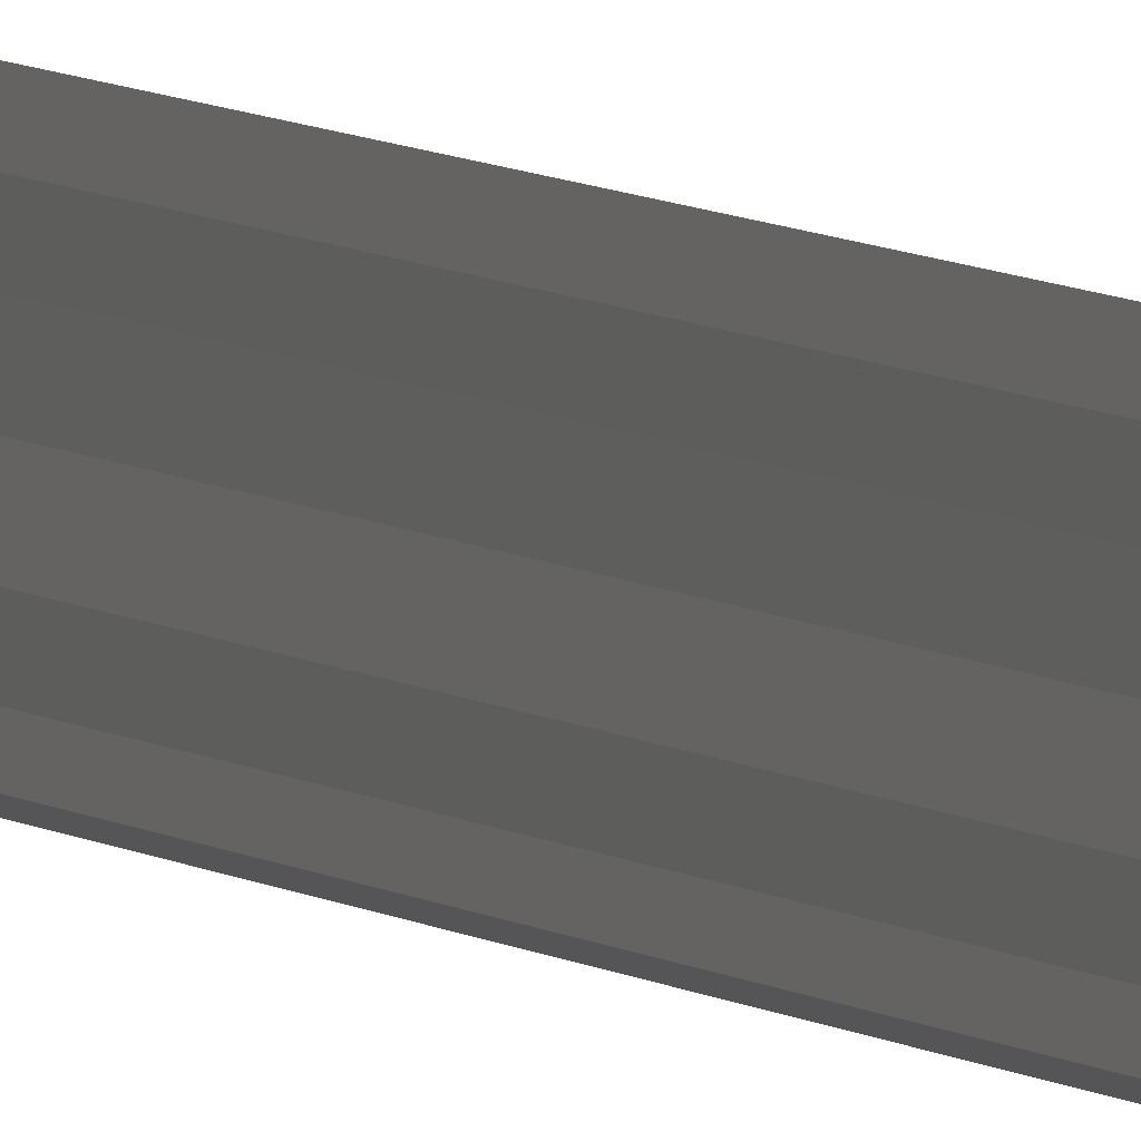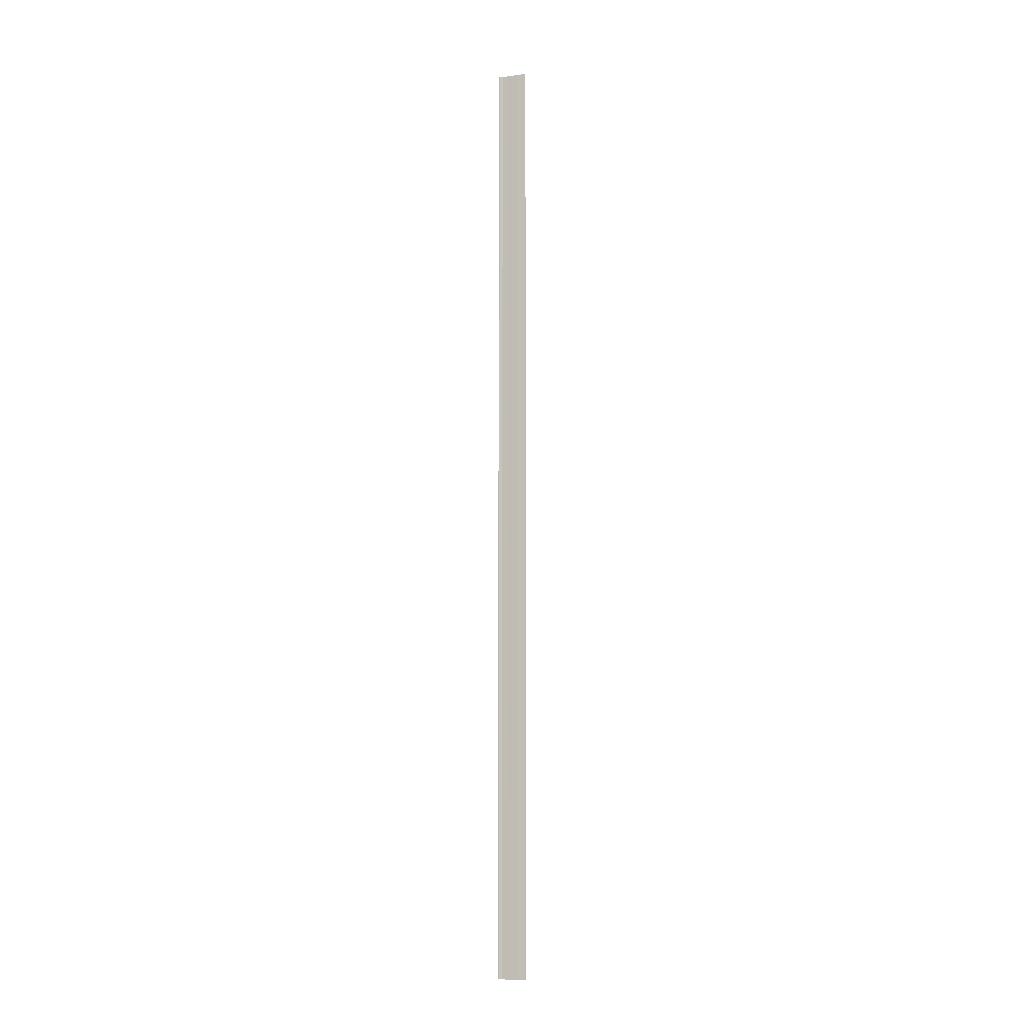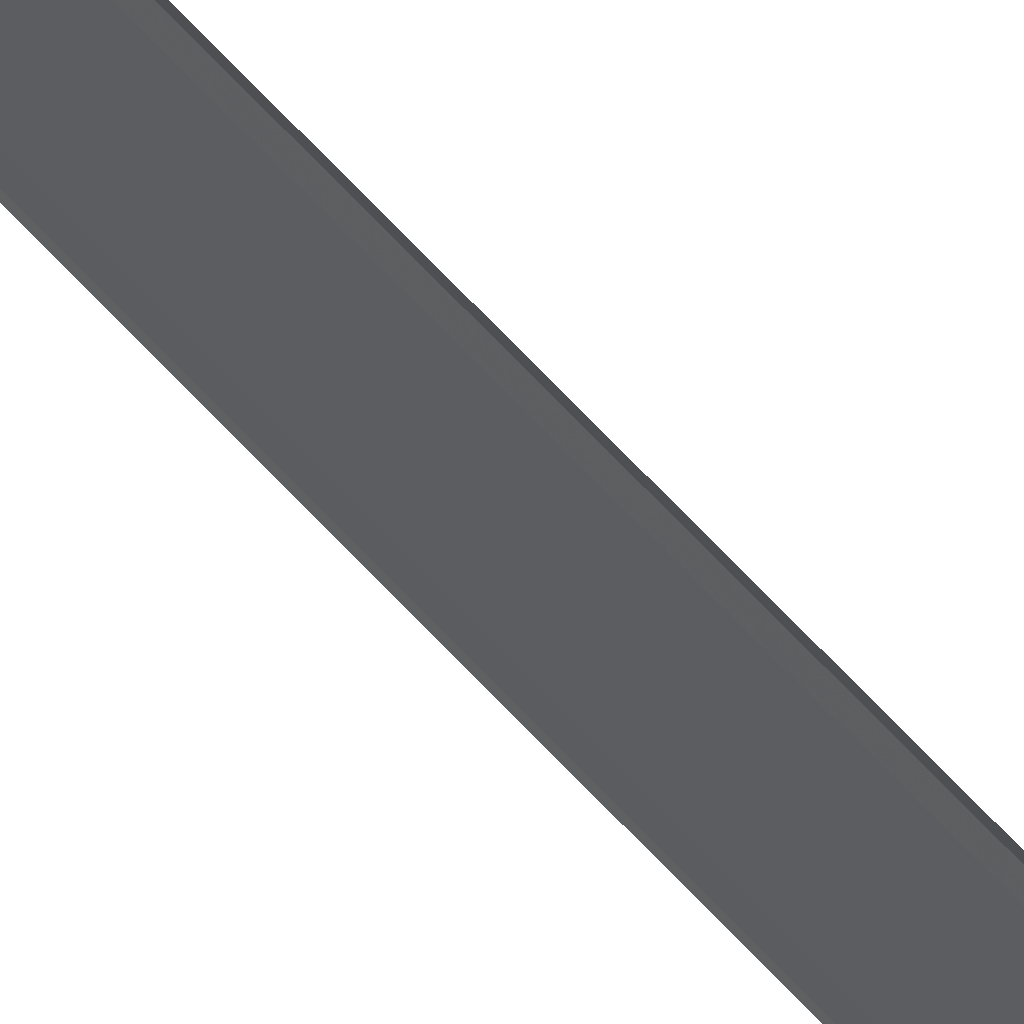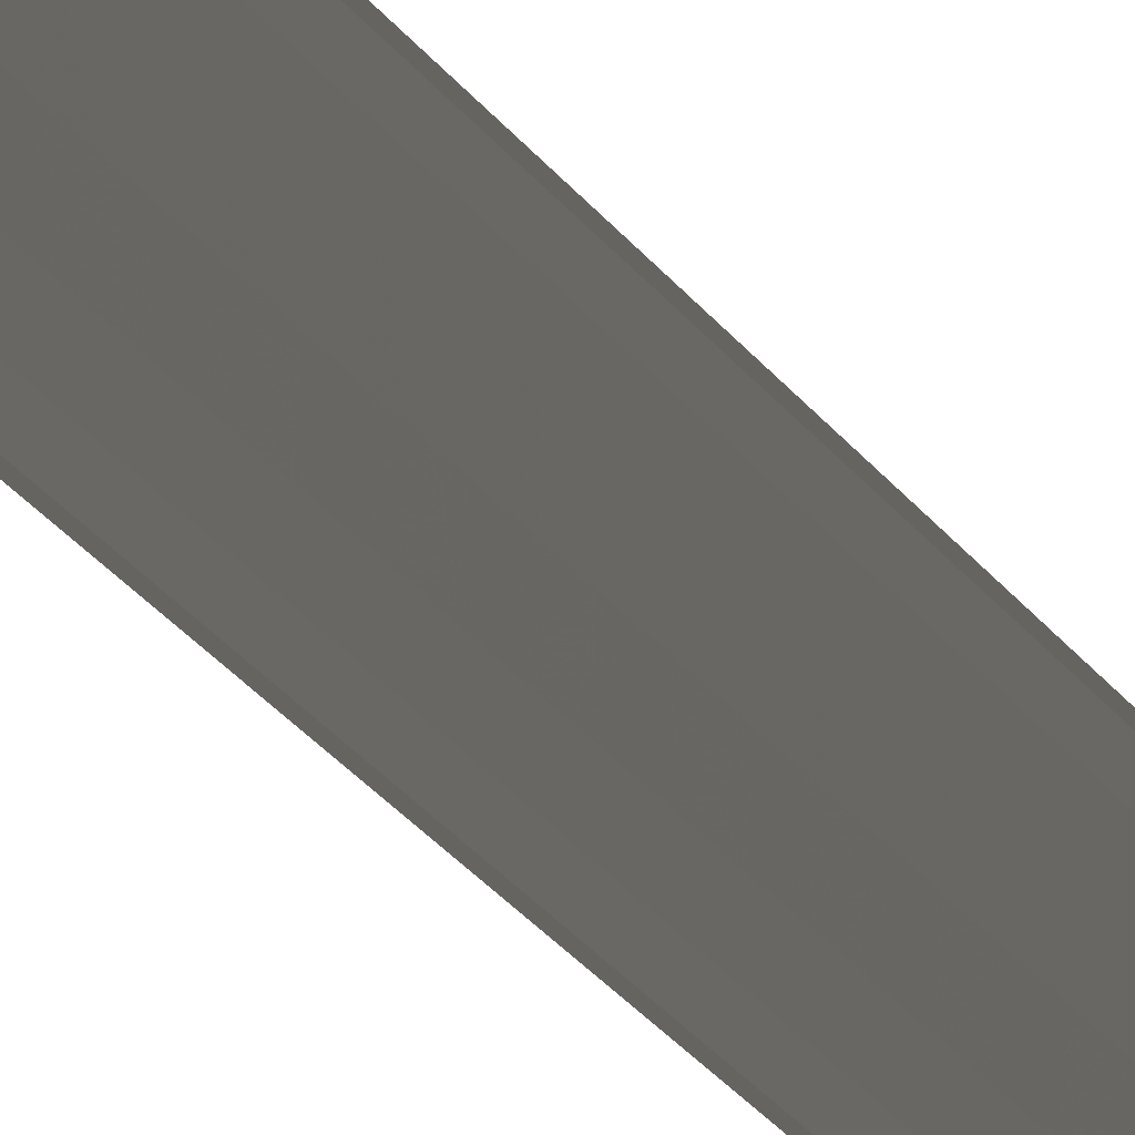
<metadata>
{"format":"obj","ext":"obj","renderer":"f3d","projection":"perspective","resolution":1024,"background":"white","views":[{"elev":5.5,"azim":-22.5,"up":"+Z"},{"elev":-7.6,"azim":108.7,"up":"+Y"},{"elev":58.7,"azim":-40.6,"up":"+Z"},{"elev":-9.0,"azim":10.1,"up":"+Z"}]}
</metadata>
<code>
o 25353
v 2217 1870 15.19
v 2217 1870 15.19
v 2217 1870 15.19
v 2217 1870 15.19
v 2217 1870 15.18
v 2217 1870 15.18
v 2217 1870 15.18
v 2217 1870 15.18
v 2217 1870 15.18
v 2217 1870 15.18
v 2217 1870 15.18
v 2217 1870 15.19
v 2217 1870 15.19
v 2217 1870 15.19
v 2217 1870 15.19
v 2217 1870 15.19
v 2217 1870 15.19
v 2217 1870 15.19
v 2217 1870 15.19
v 2217 1870 15.19
v 2217 1870 15.19
v 2217 1870 15.19
v 2217 1870 15.19
v 2217 1870 15.18
v 2217 1870 15.19
v 2217 1870 15.19
v 2217 1870 15.18
v 2217 1870 15.18
v 2217 1870 15.18
v 2217 1870 15.18
v 2217 1870 15.18
v 2217 1870 15.18
v 2217 1870 15.18
v 2217 1870 15.19
v 2217 1870 15.19
v 2217 1870 15.19
v 2217 1870 15.19
v 2217 1870 15.19
v 2217 1870 15.19
v 2217 1870 15.19
v 2217 1870 15.19
v 2217 1870 15.19
v 2217 1870 15.19
v 2217 1870 15.19
v 2217 1870 15.19
f 1 2 3
f 1 4 3
f 5 2 6
f 5 7 6
f 8 7 9
f 9 10 11
f 6 10 11
f 6 12 13
f 3 12 13
f 3 14 15
f 16 14 15
f 17 4 16
f 17 18 16
f 19 18 20
f 16 21 22
f 20 21 22
f 23 24 25
f 23 26 25
f 27 24 28
f 27 29 28
f 28 30 31
f 28 32 33
f 25 32 33
f 25 34 35
f 36 34 35
f 37 26 36
f 37 38 36
f 36 39 40
f 41 39 40
f 42 38 41
f 42 43 41
f 41 44 45

</code>
